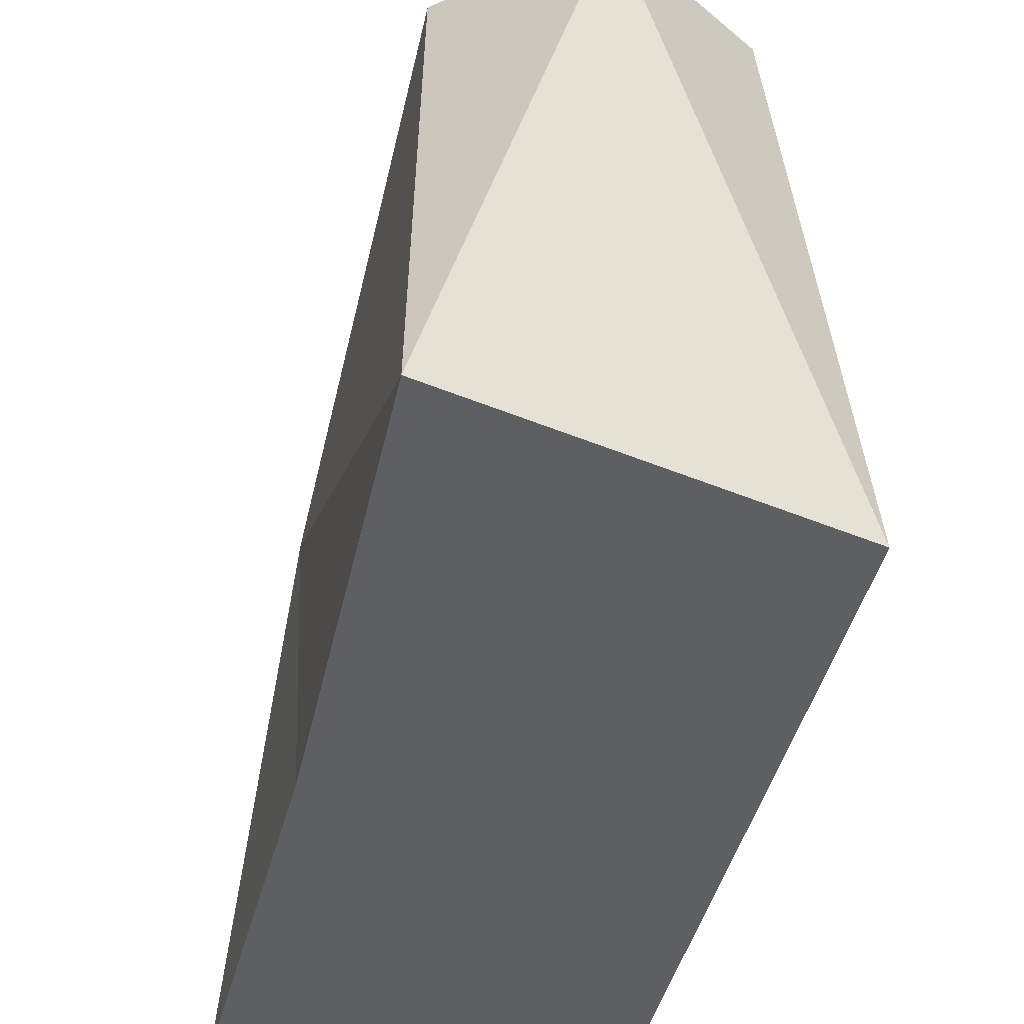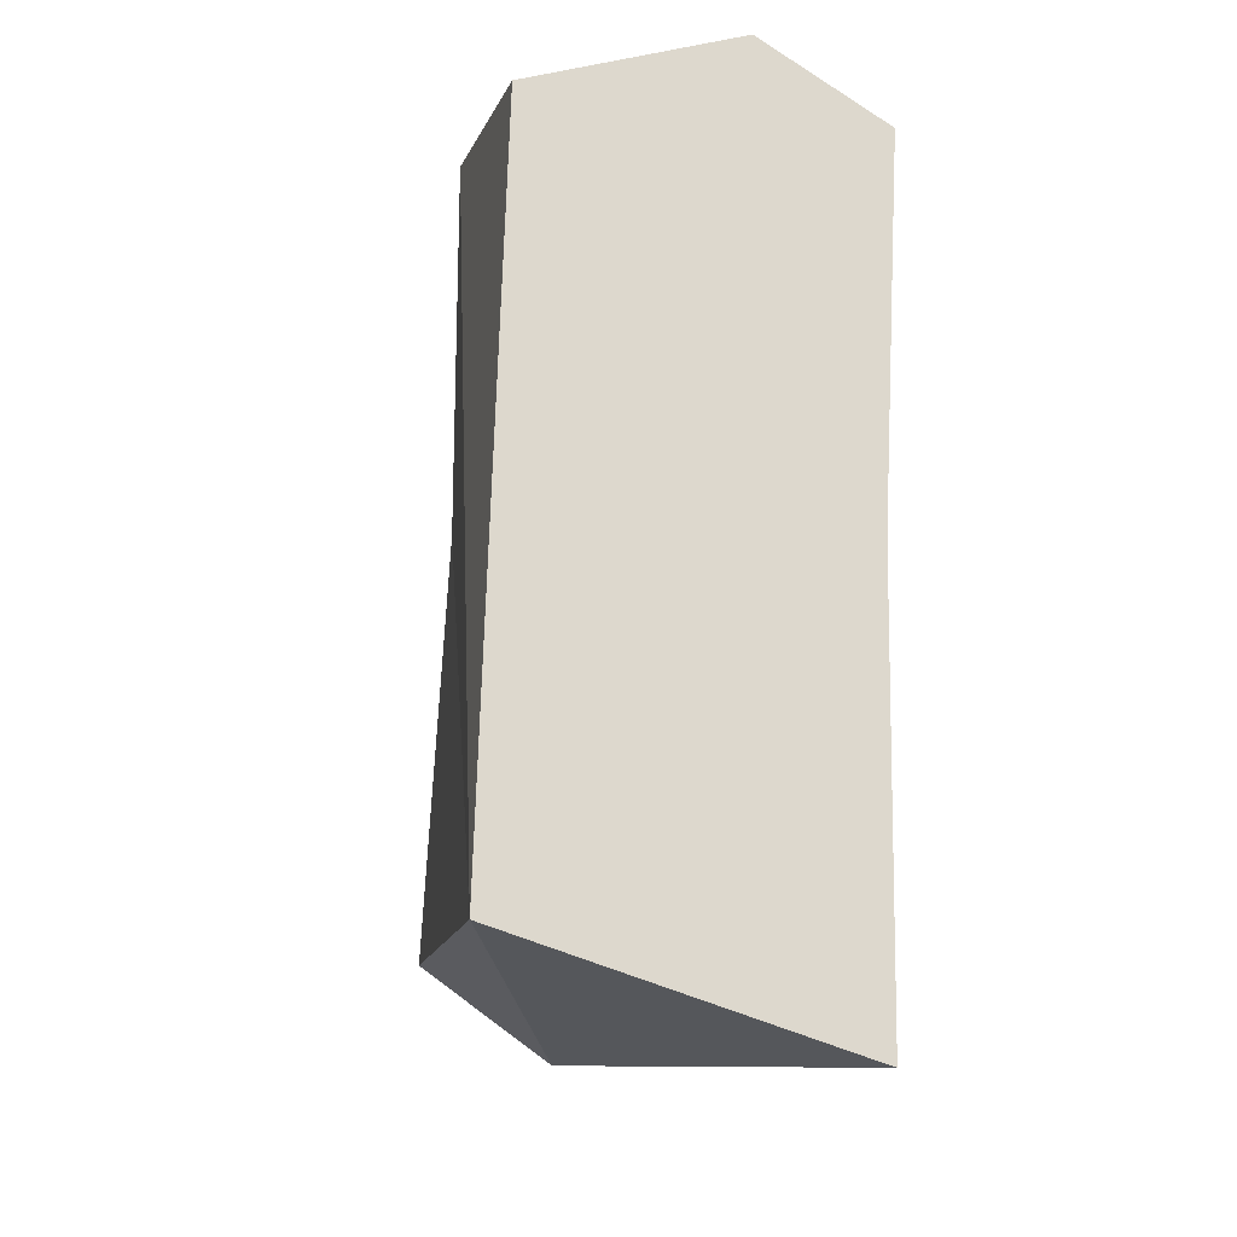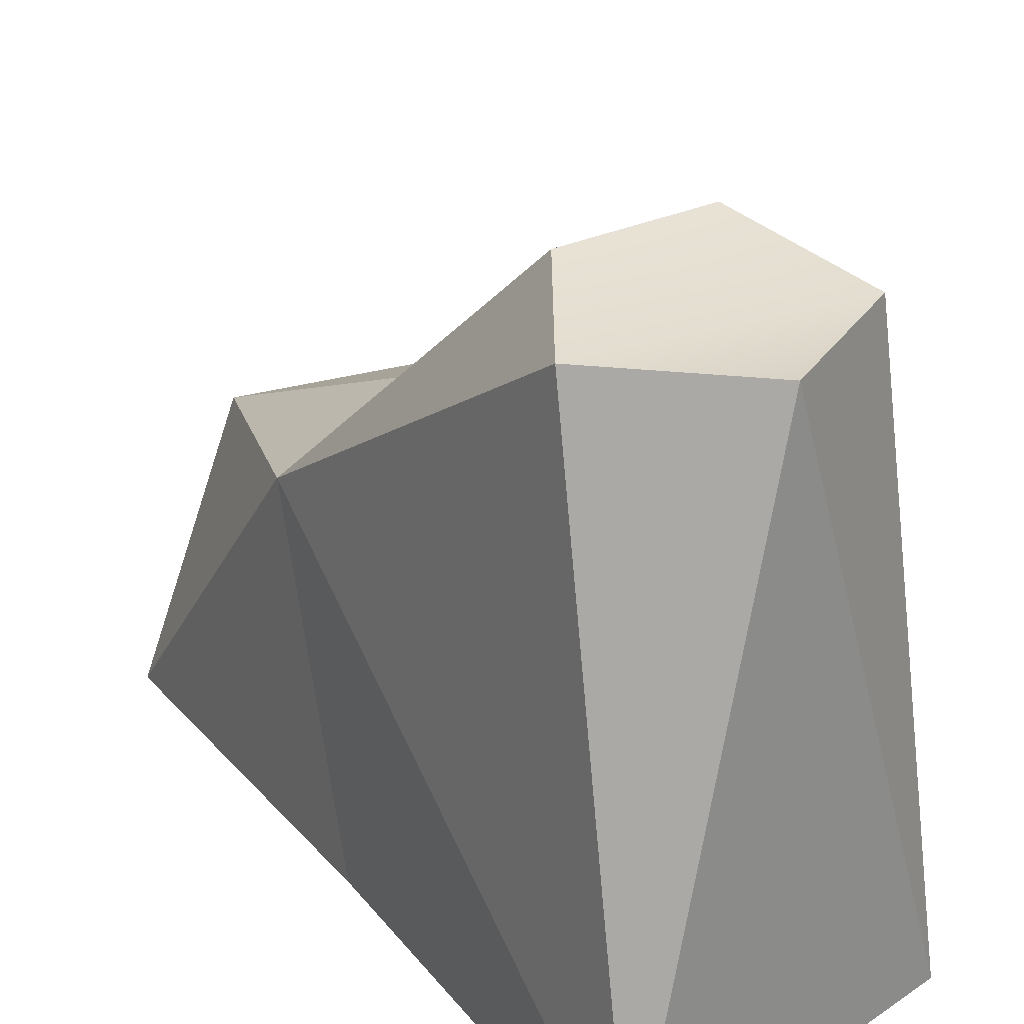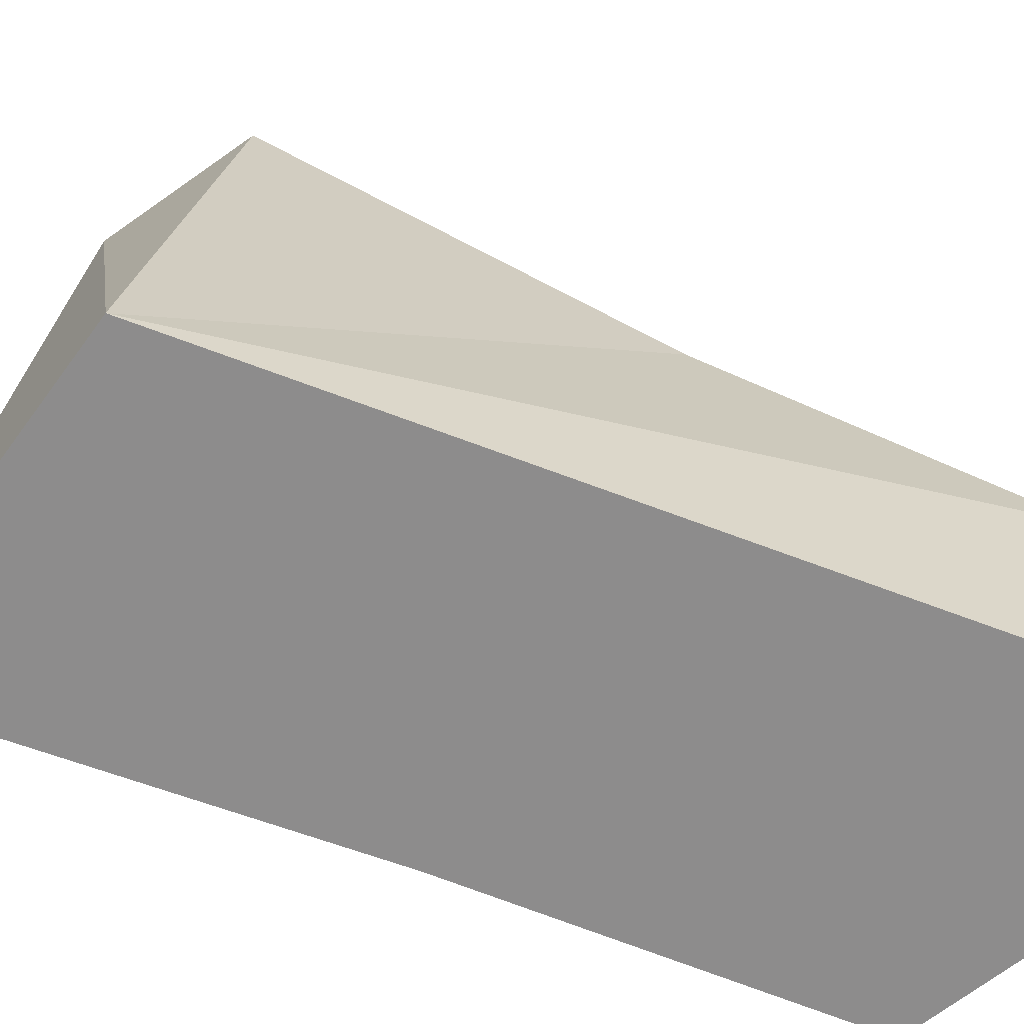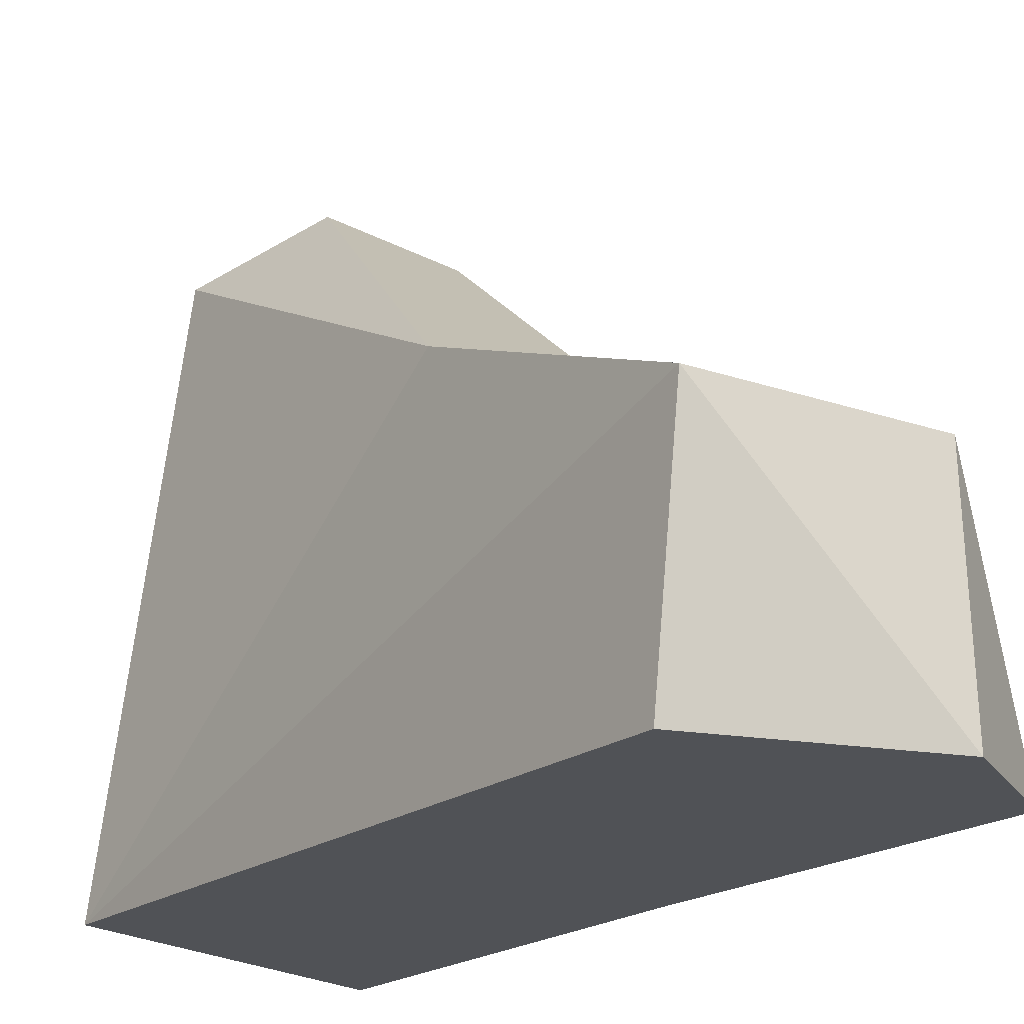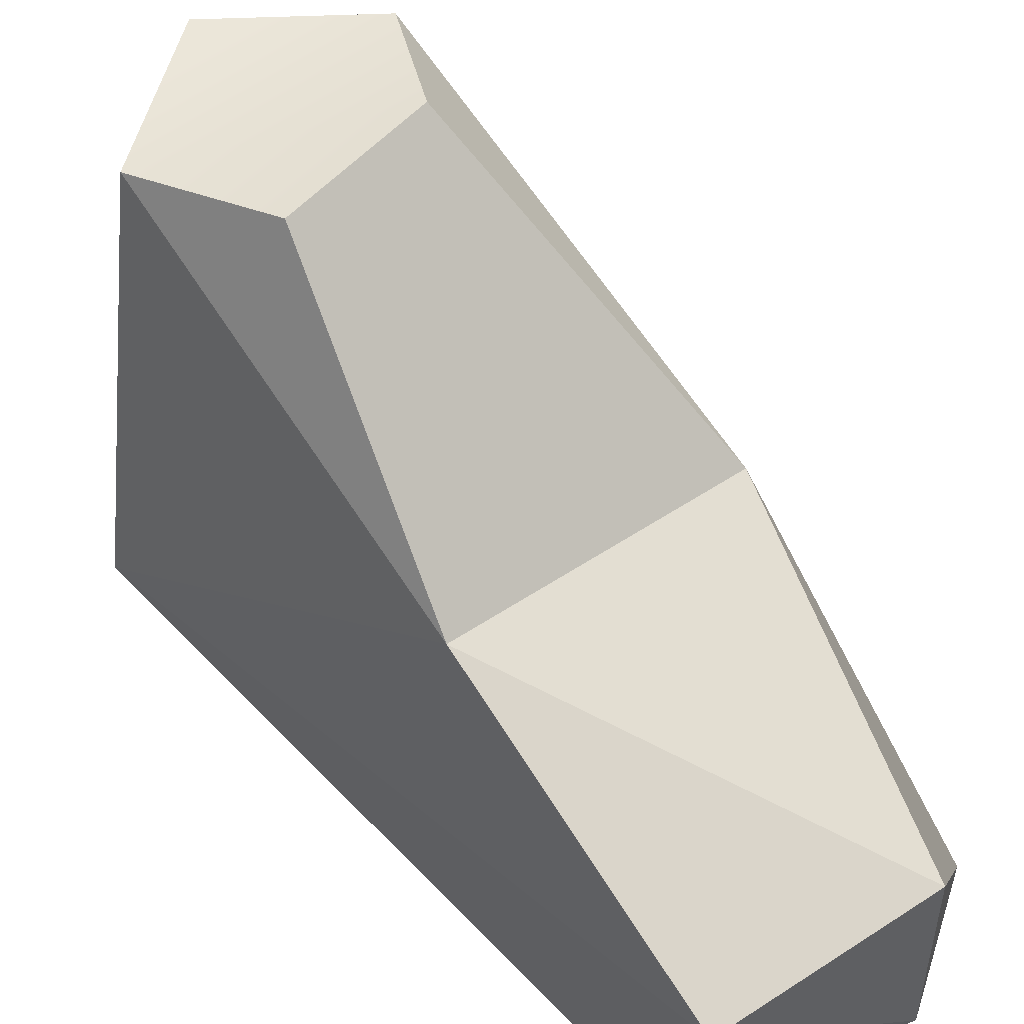
<metadata>
{"format":"obj","ext":"obj","renderer":"f3d","projection":"perspective","resolution":1024,"background":"white","views":[{"elev":-40.8,"azim":169.3,"up":"+Y"},{"elev":-18.4,"azim":-12.8,"up":"+Z"},{"elev":27.5,"azim":151.3,"up":"+Y"},{"elev":-64.3,"azim":-109.5,"up":"+Y"},{"elev":-20.9,"azim":-35.8,"up":"+Y"},{"elev":55.1,"azim":-40.8,"up":"+Y"}]}
</metadata>
<code>
o Mesh_011_Mesh_011_Mesh_0.010
v 0.03347 0.004124 0.01154
v -0.02269 0.004116 0.01942
v -0.04381 -0.07991 0.1095
v 0.06989 -0.0975 0.1117
v 0.03084 -0.1316 0.2375
v -0.05147 -0.1301 0.2286
v 0.07862 -0.2166 0.2118
v -0.05664 -0.2163 -0.05563
v -0.04848 -0.2166 0.2125
v 0.07062 -0.2165 0.06878
v -0.04134 -0.007071 -0.0319
v 0.00859 -0.007035 -0.06671
v 0.03084 -0.2166 0.2403
v 0.06759 -0.2163 -0.09299
v 0.05545 -0.007073 -0.02956
f 1 2 3 4
f 4 3 5
f 5 3 6
f 7 4 5
f 8 9 6
f 10 4 7
f 8 11 12
f 5 6 13
f 13 7 5
f 14 12 15
f 14 15 4
f 1 4 15
f 2 11 3
f 8 3 11
f 3 8 6
f 14 8 12
f 6 9 13
f 10 14 4
f 9 7 13
f 9 8 10
f 8 14 10
f 7 9 10
f 1 15 11 2
f 11 15 12

</code>
